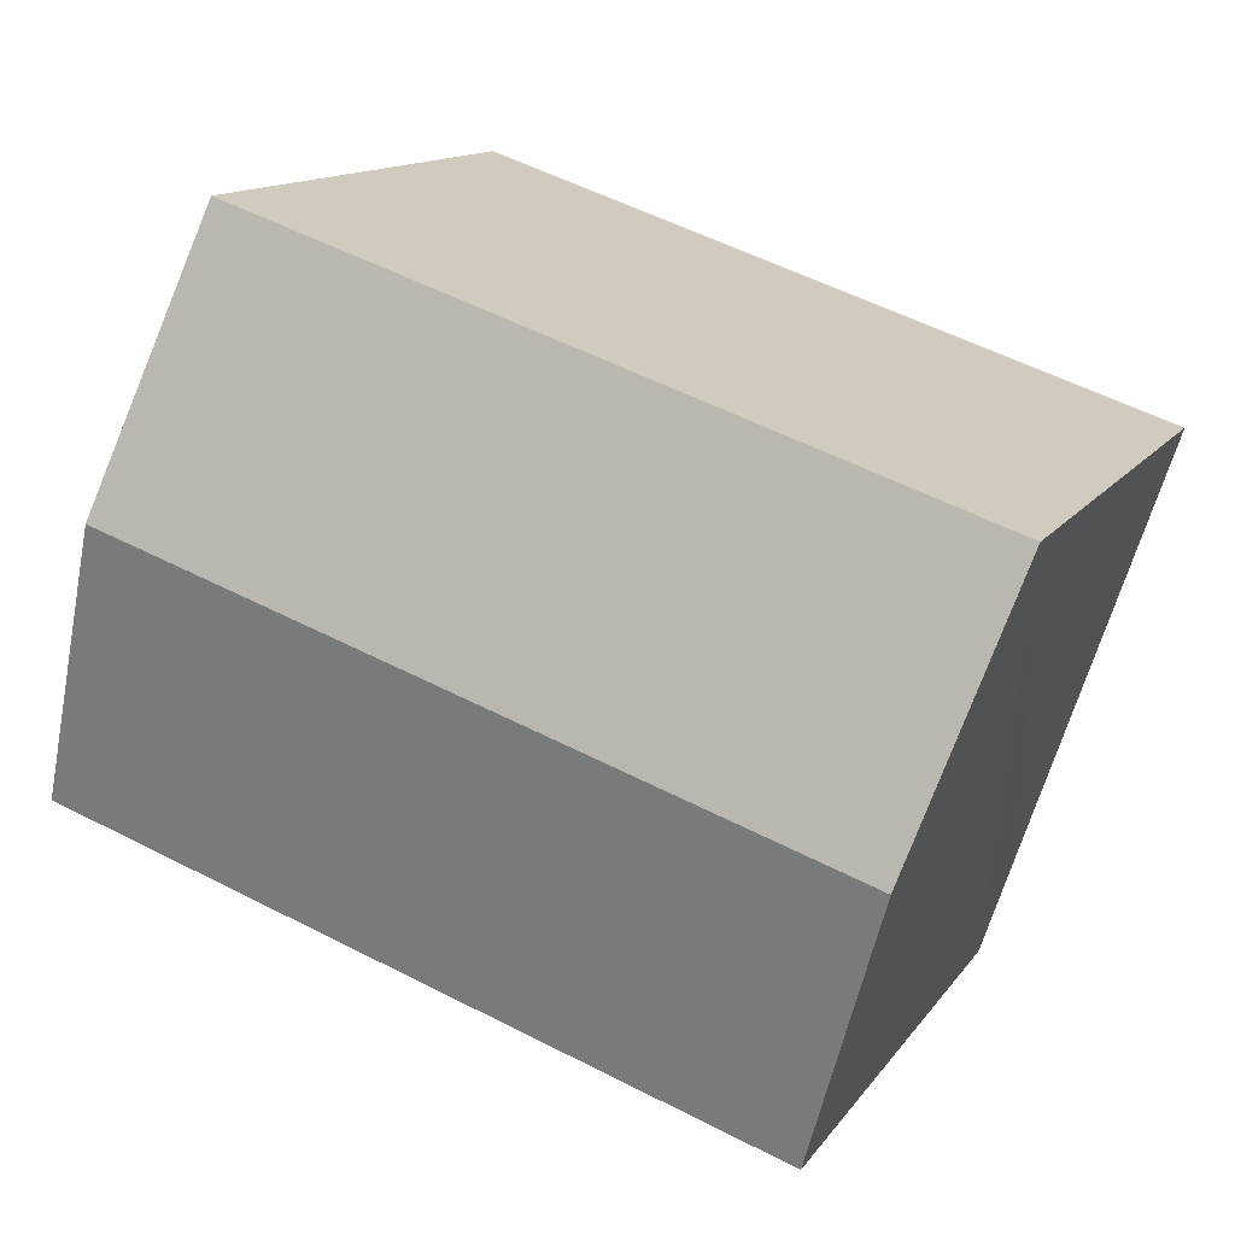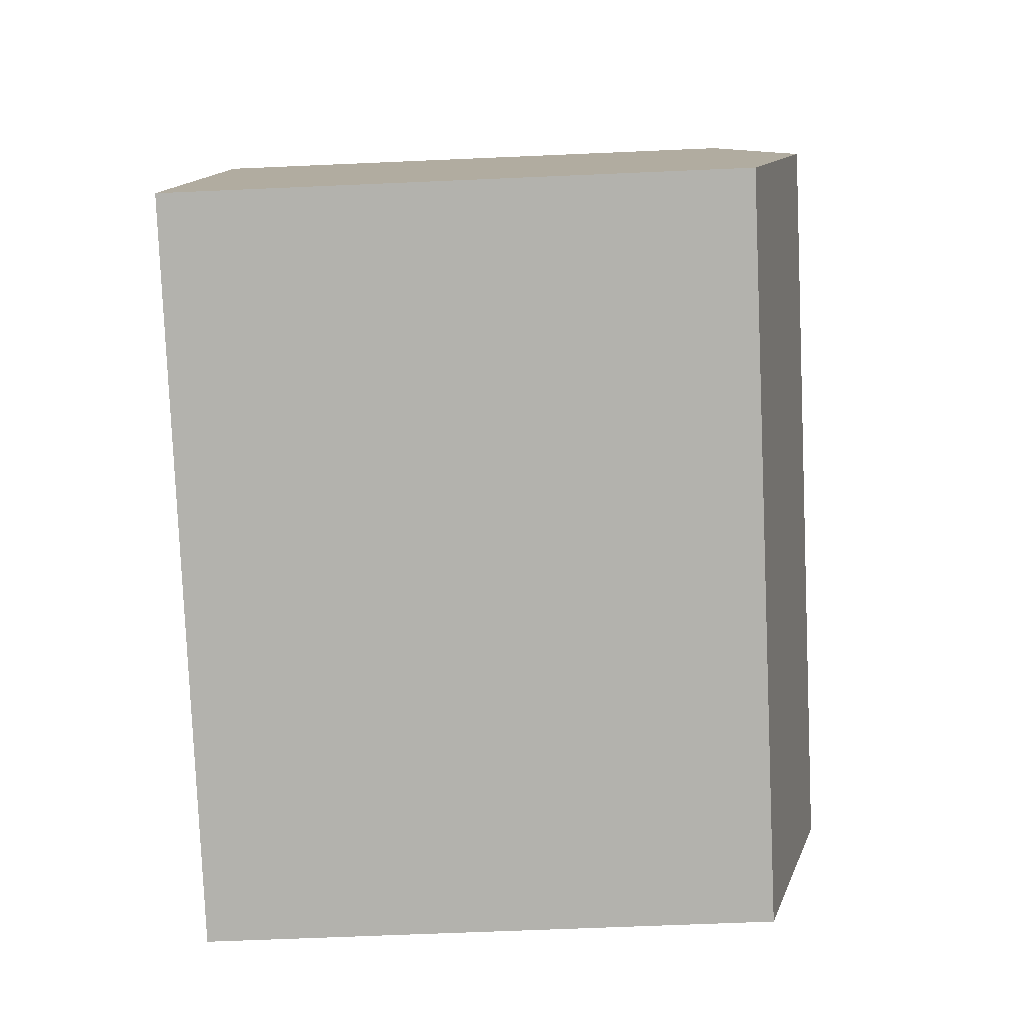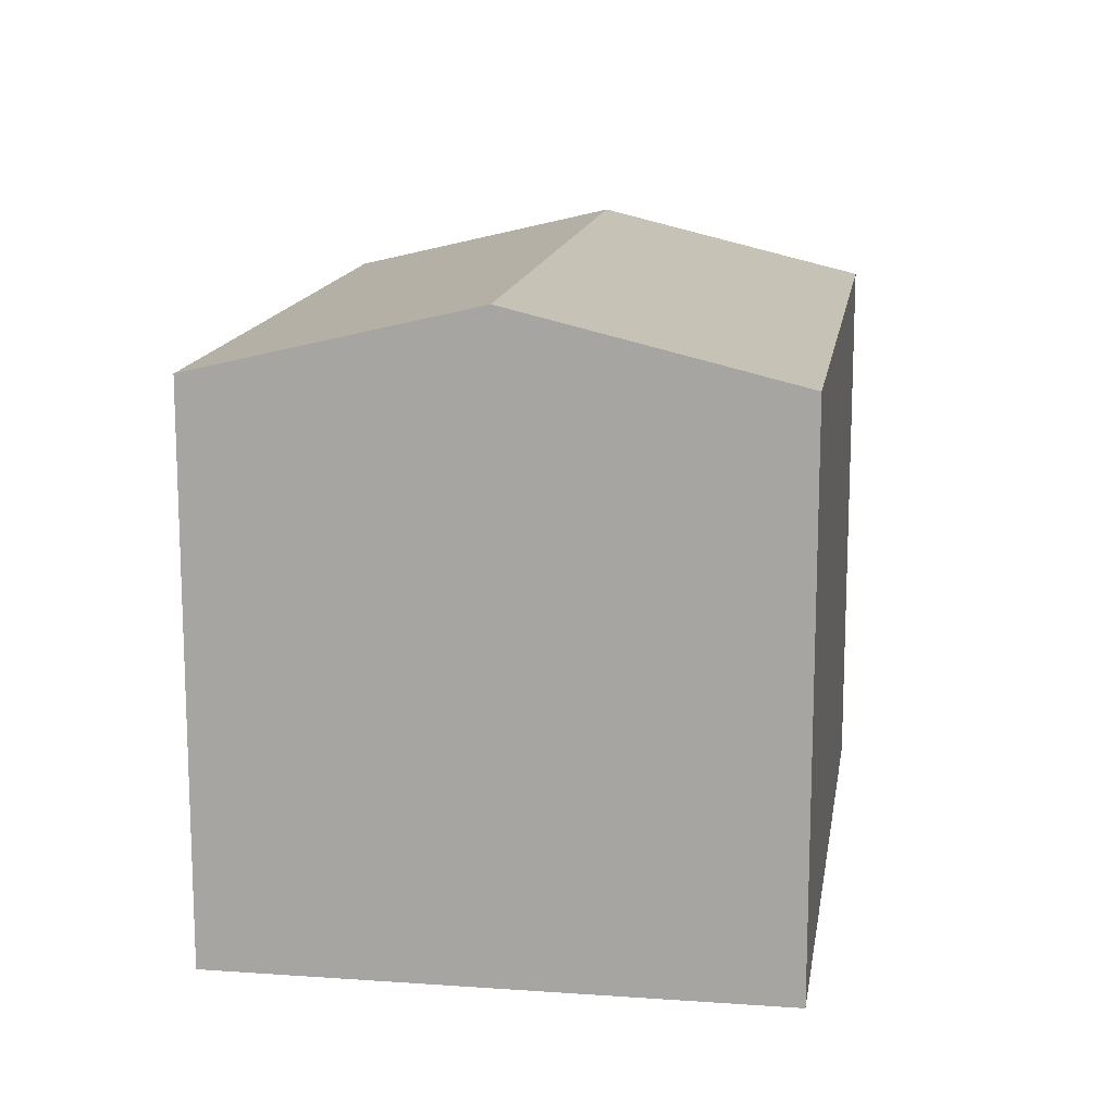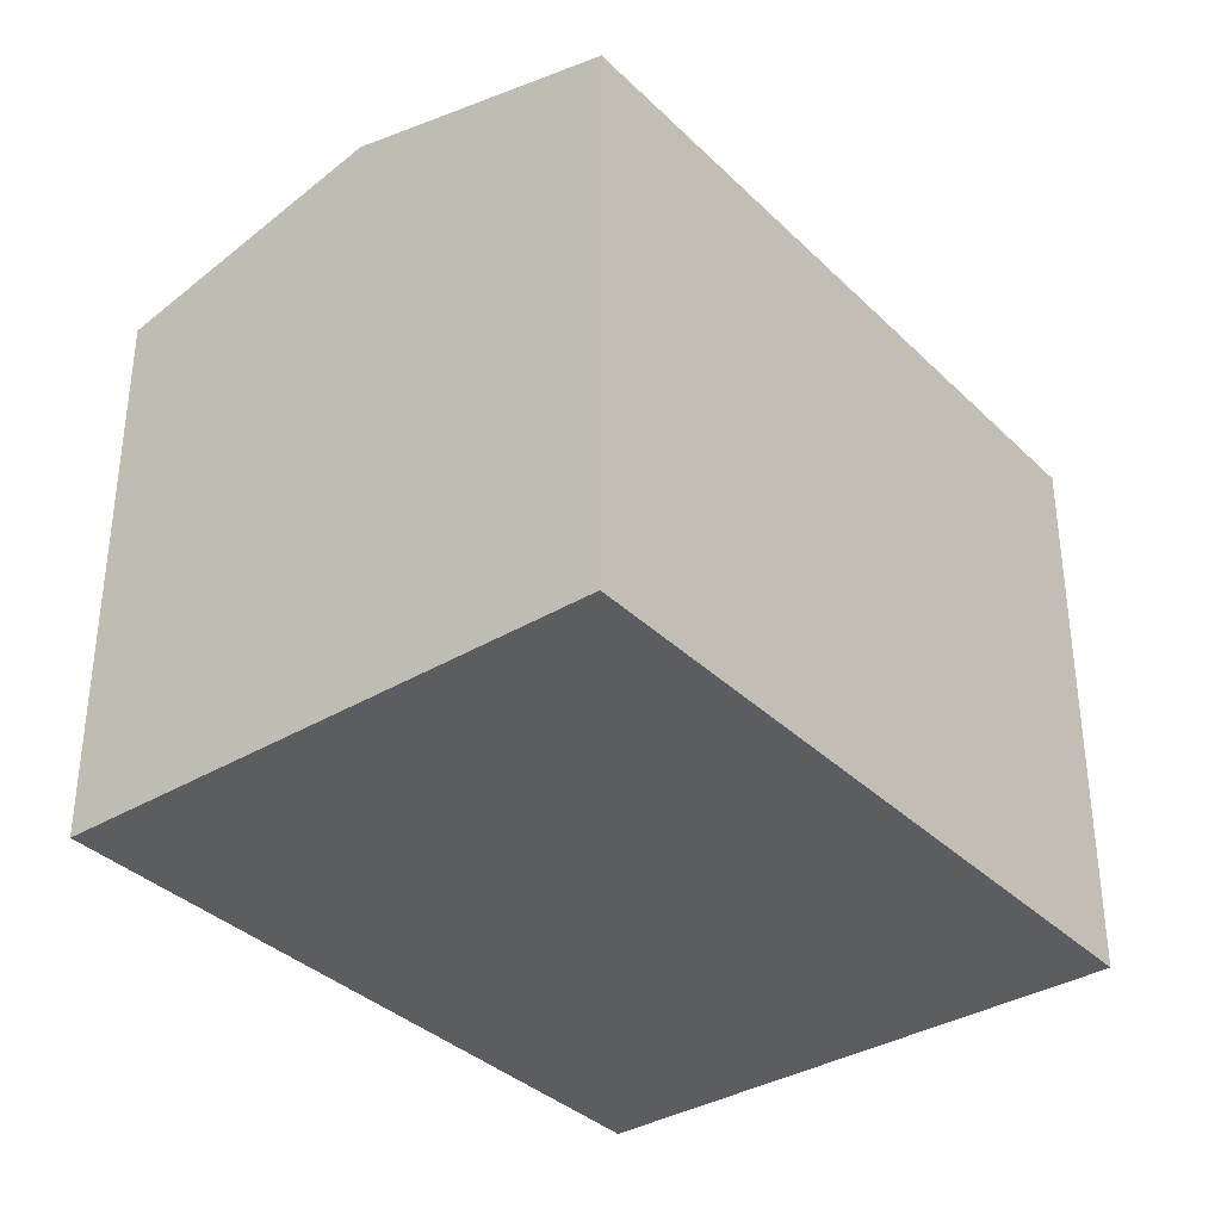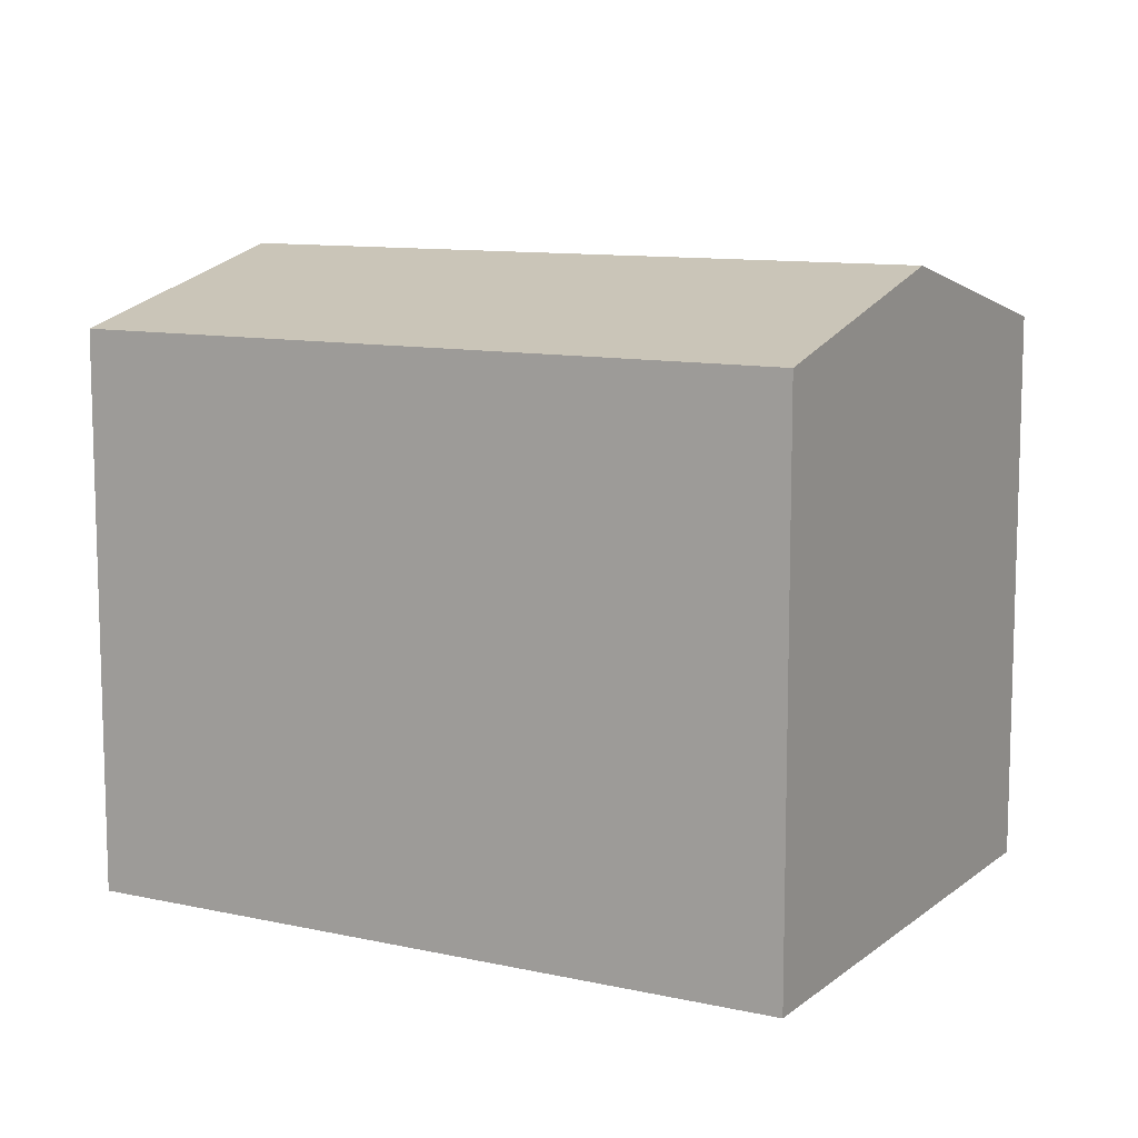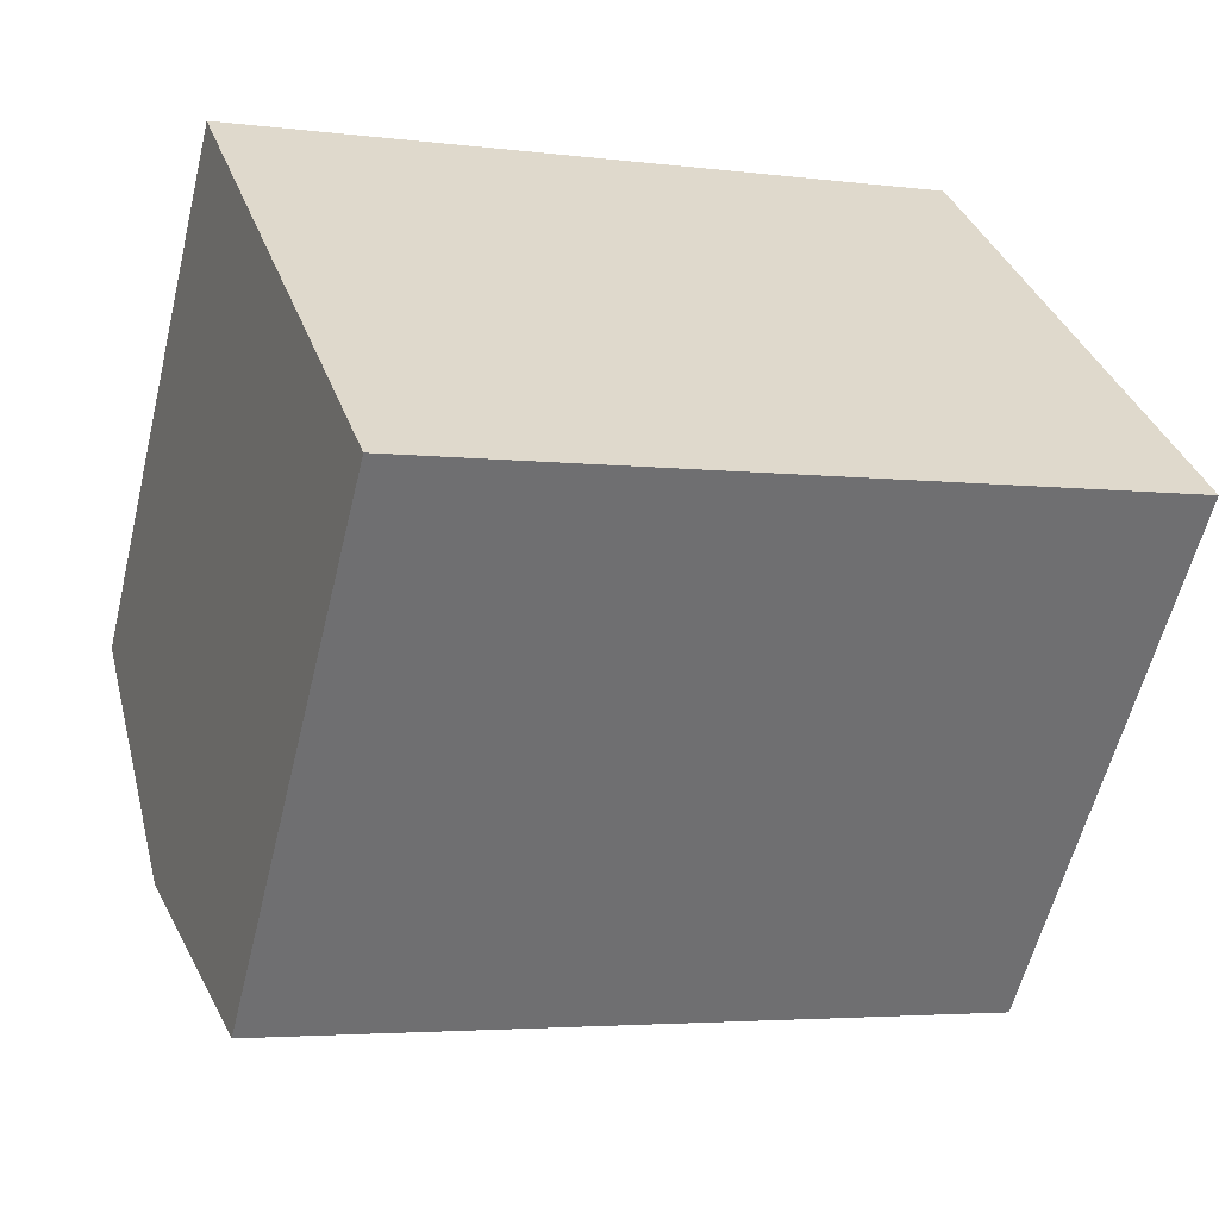
<metadata>
{"format":"obj","ext":"obj","renderer":"f3d","projection":"perspective","resolution":1024,"background":"white","views":[{"elev":13.2,"azim":-158.2,"up":"+Z"},{"elev":-60.9,"azim":92.6,"up":"+Z"},{"elev":14.2,"azim":80.2,"up":"+Y"},{"elev":-35.6,"azim":109.8,"up":"+Y"},{"elev":10.5,"azim":10.6,"up":"+Y"},{"elev":-58.7,"azim":-13.7,"up":"+Z"}]}
</metadata>
<code>
v  0.969 3.017 -2.88
v  4.243 3.38 -0.175
v  4.728 3.017 -1.615
v  0.775 3.162 -2.302
v  0.485 3.38 -1.44
v  3.758 3.017 1.265
v  0 3.017 1.847e-16
v  0 0 0
v  3.758 -7.746e-17 1.265
v  4.243 1.072e-17 -0.175
v  4.728 9.889e-17 -1.615
v  0.969 1.763e-16 -2.88
v  0.775 1.41e-16 -2.302
v  0.485 8.817e-17 -1.44
g defaultobject
f 1 2 3
f 2 1 4
f 2 4 5
f 5 6 2
f 6 5 7
f 8 6 7
f 6 8 9
f 9 2 6
f 2 9 3
f 3 9 10
f 3 10 11
f 11 1 3
f 1 11 12
f 12 4 1
f 4 12 5
f 5 12 7
f 7 12 13
f 7 13 8
f 8 13 14
f 10 12 11
f 12 10 9
f 12 9 13
f 13 9 14
f 14 9 8

</code>
